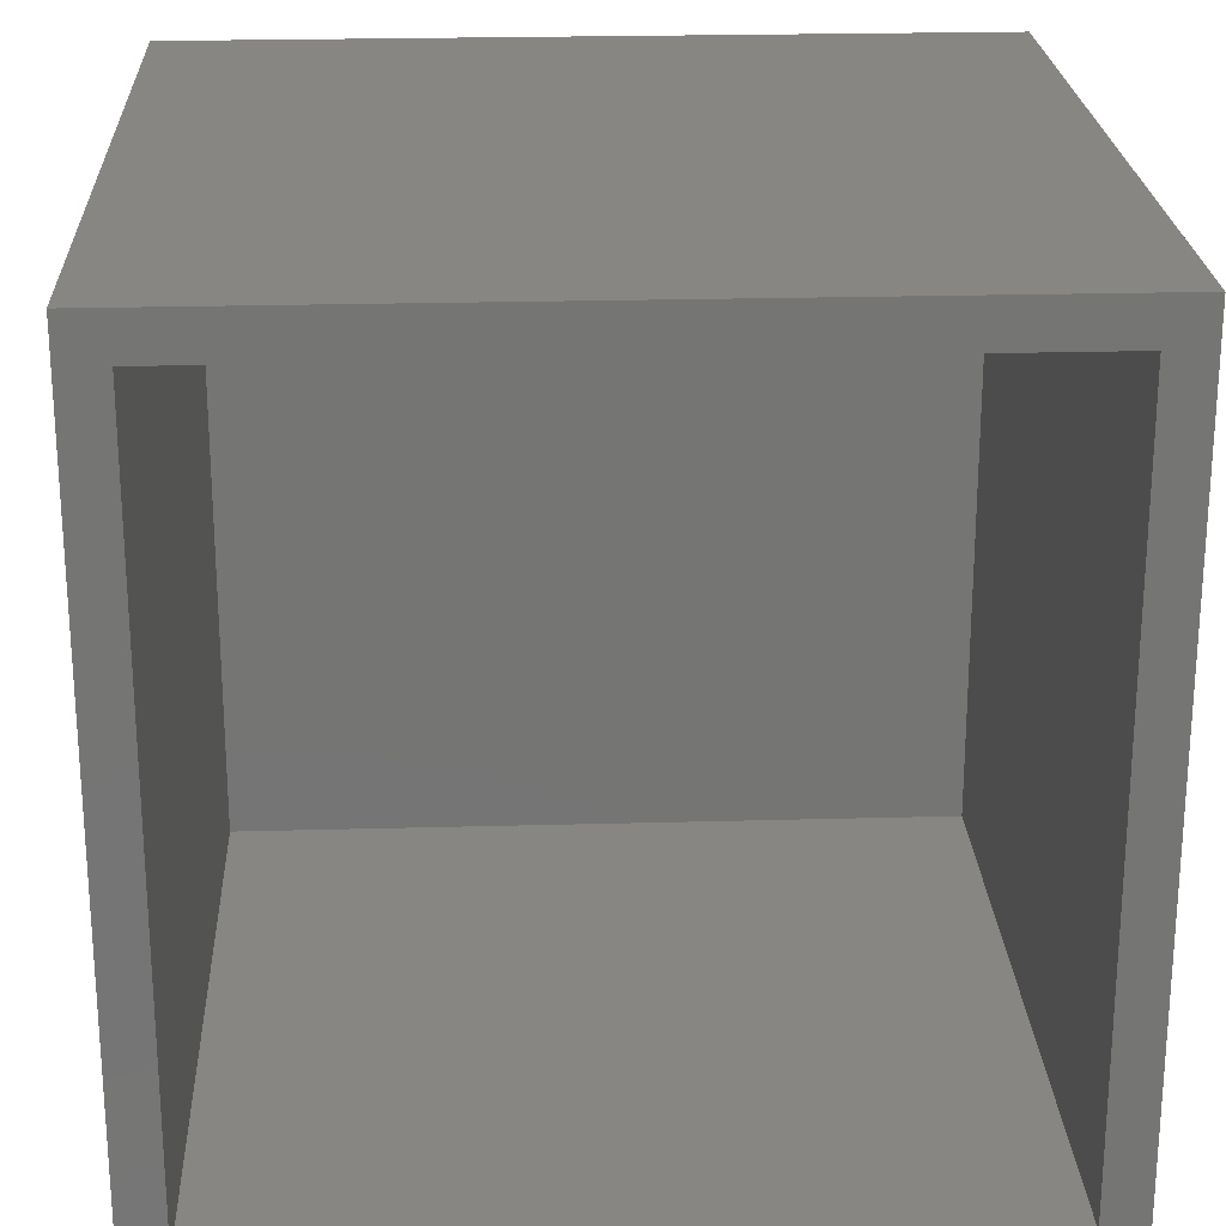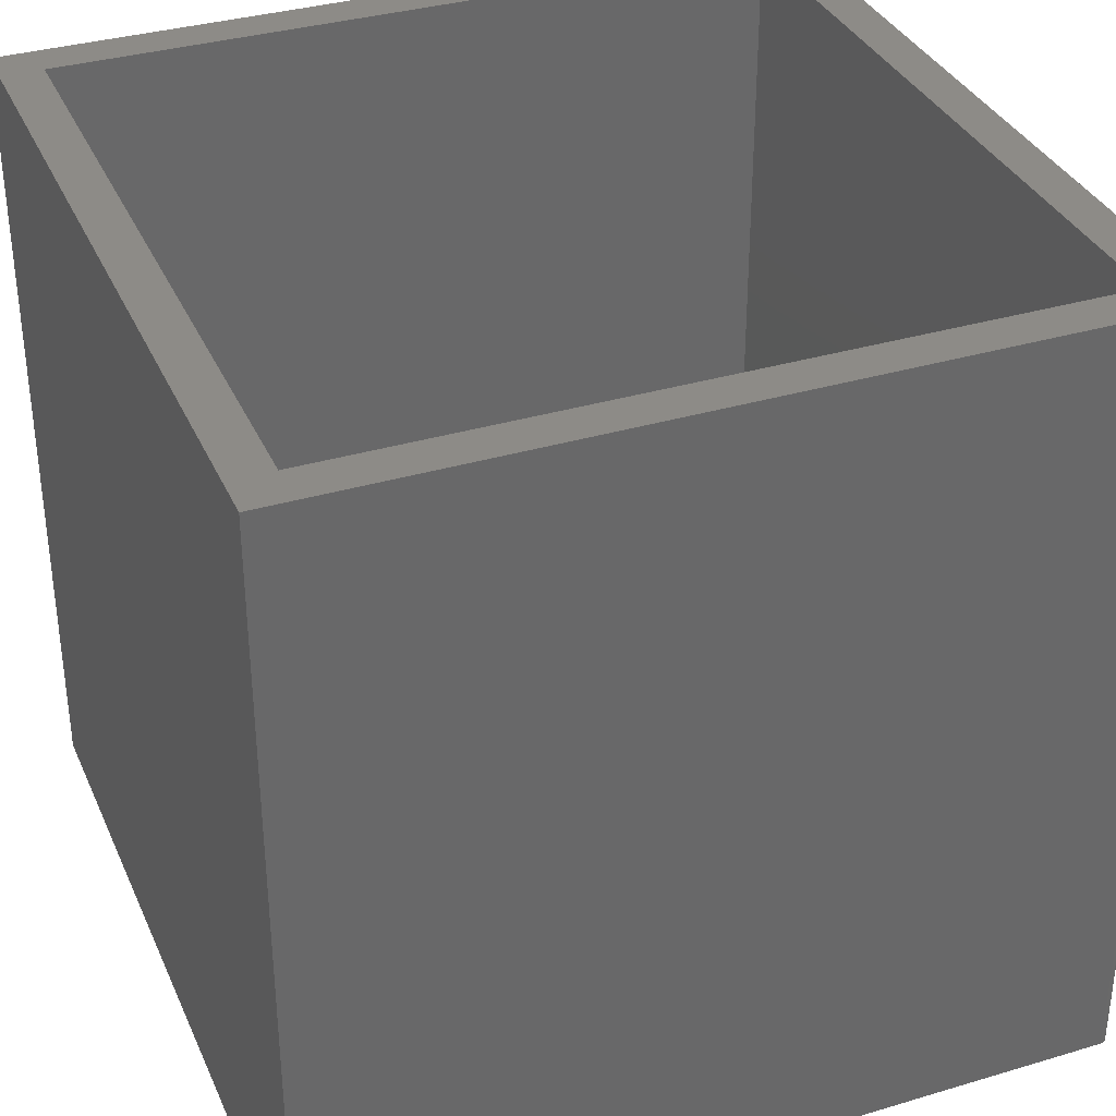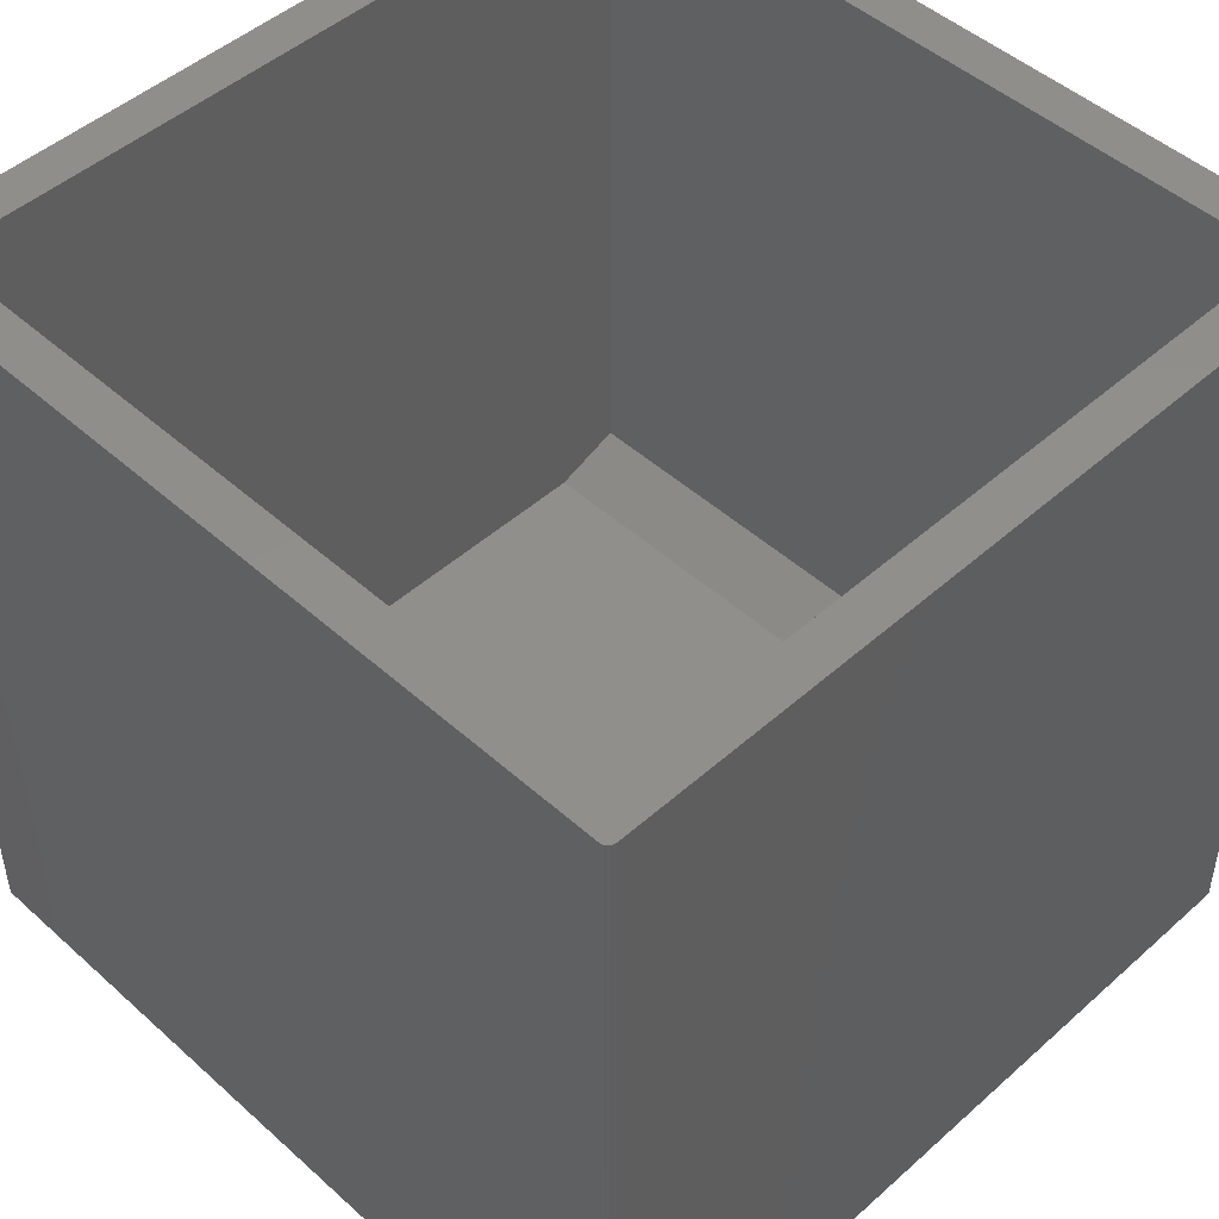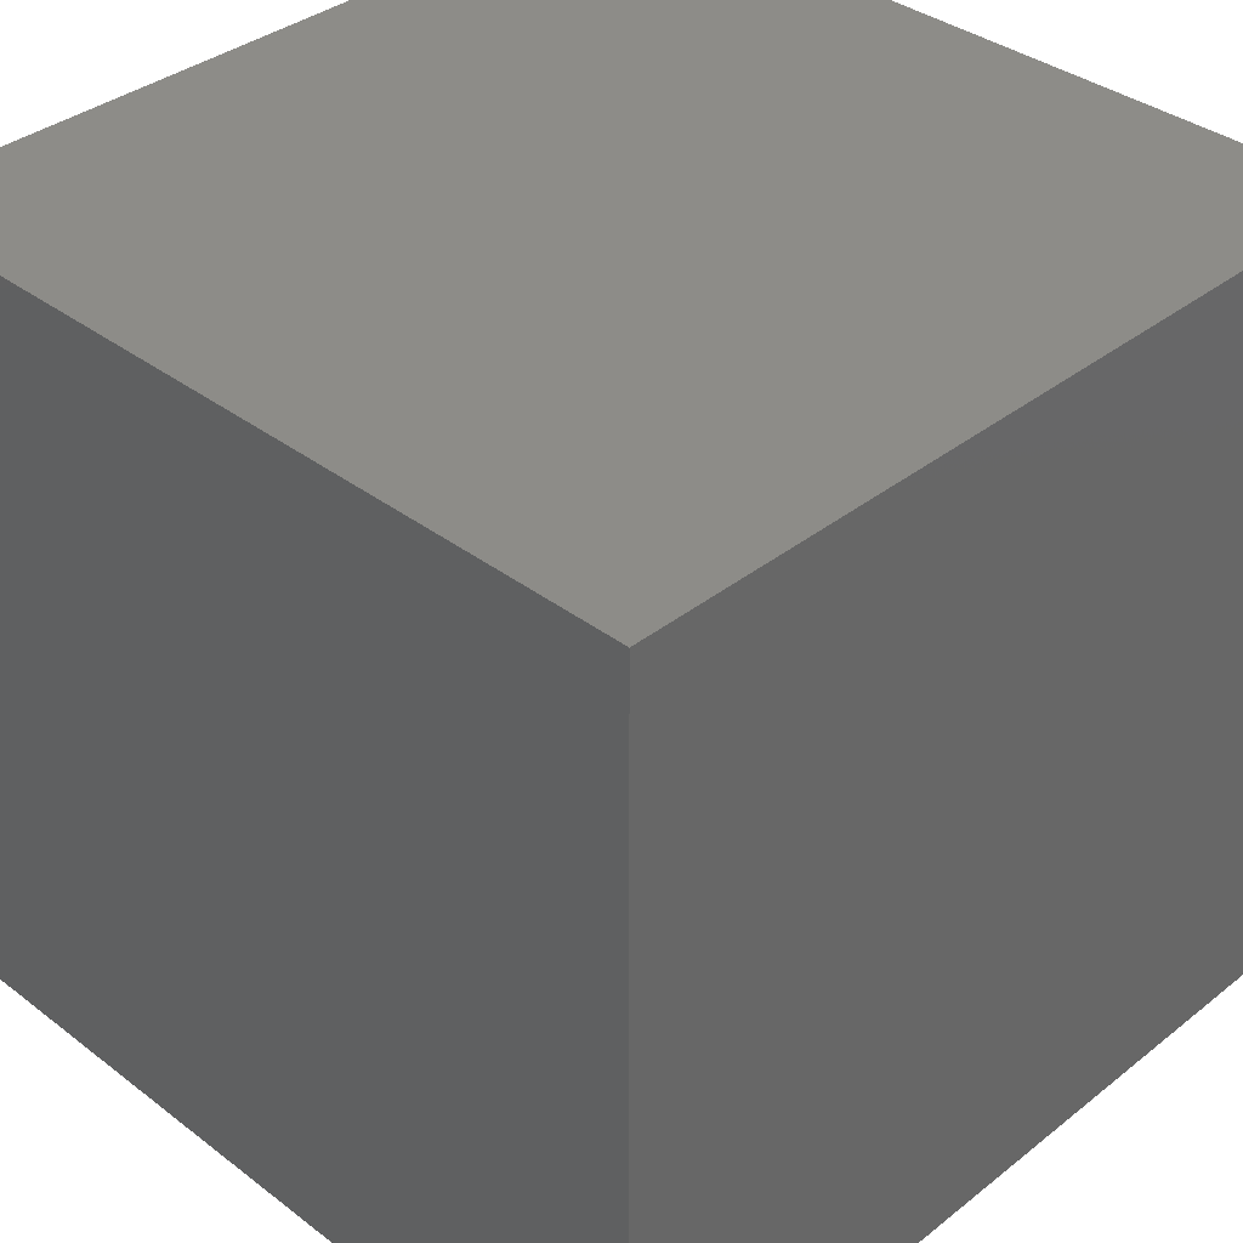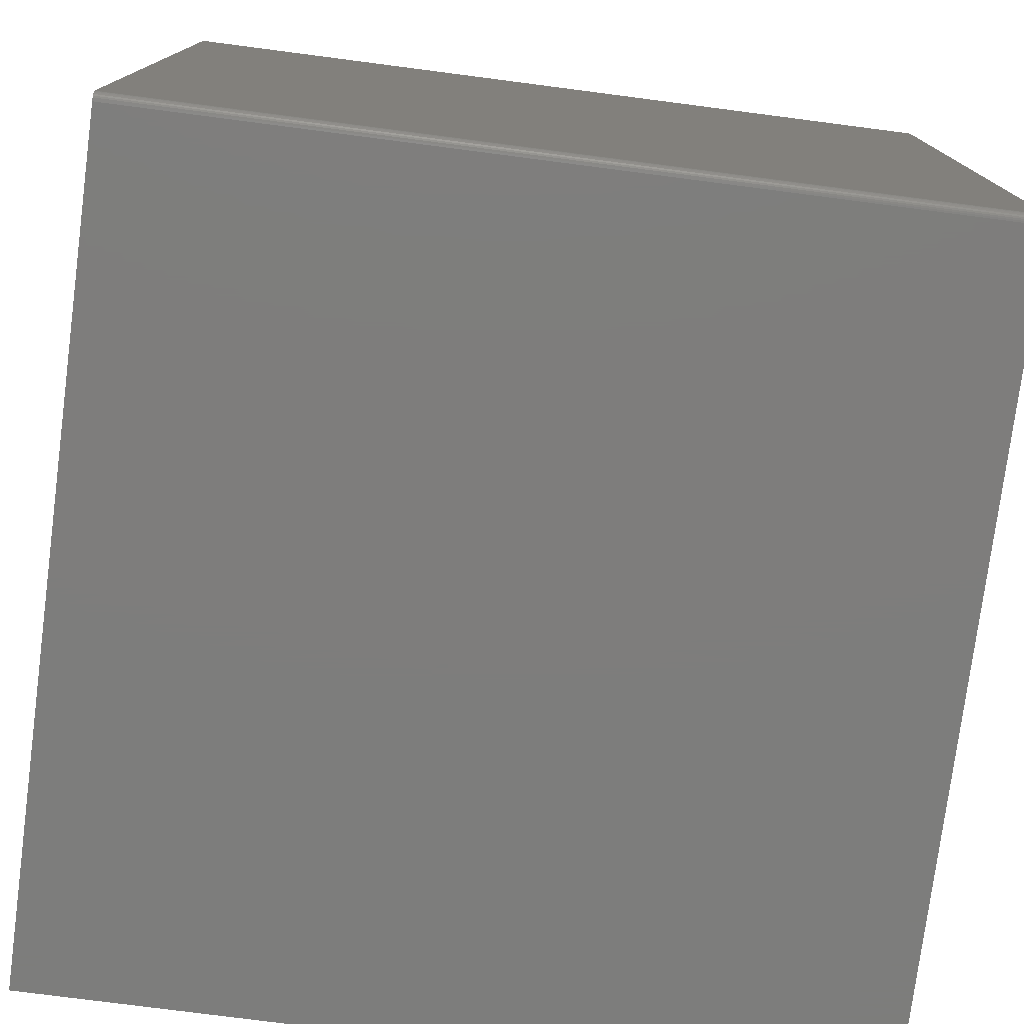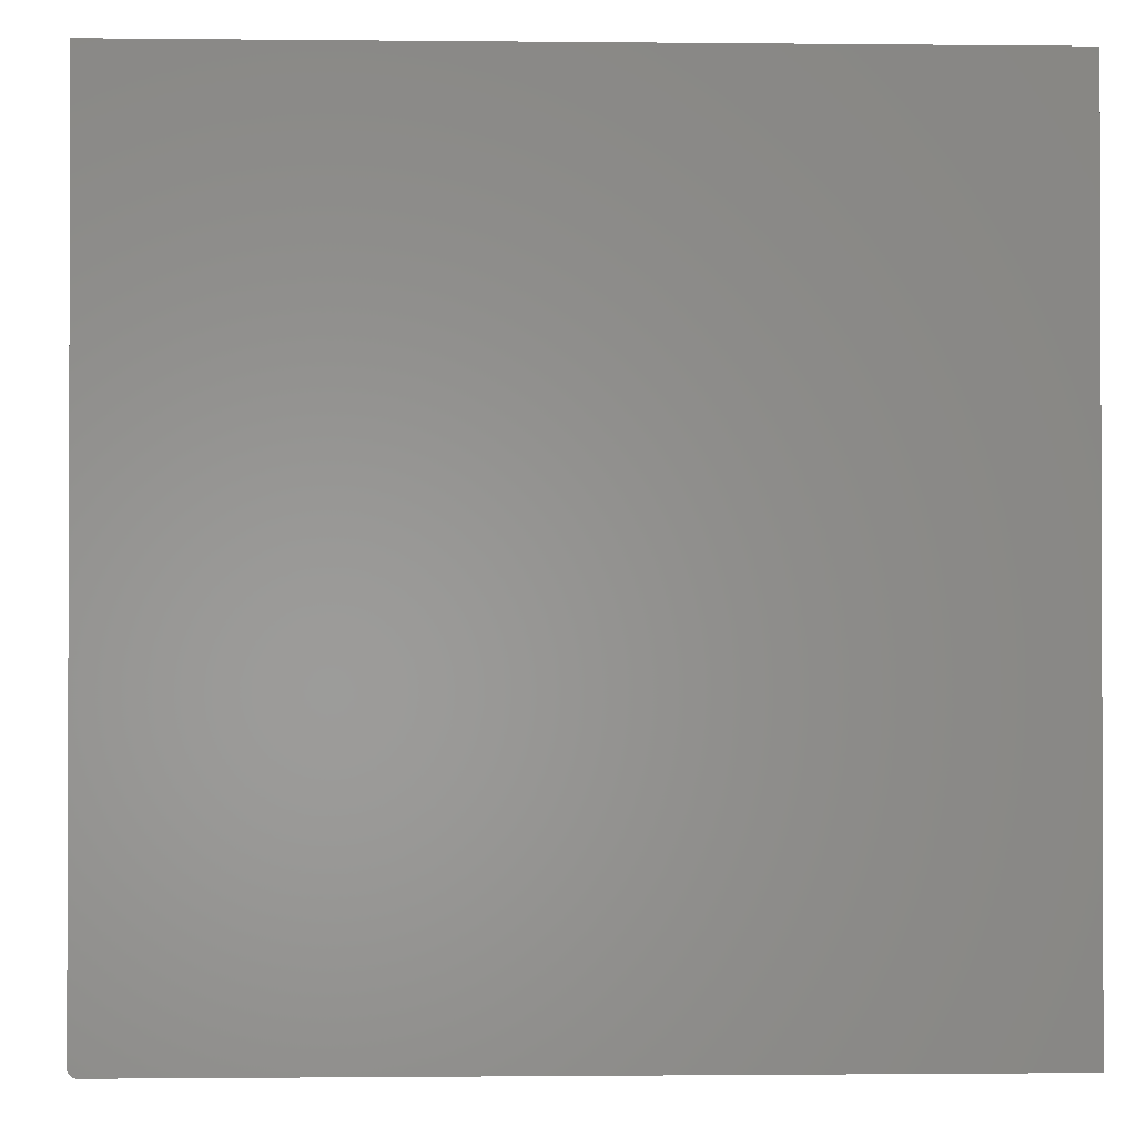
<metadata>
{"format":"stl","ext":"stl","renderer":"f3d","projection":"perspective","resolution":1024,"background":"white","views":[{"elev":23.0,"azim":-2.7,"up":"+Y"},{"elev":34.8,"azim":-21.7,"up":"+Z"},{"elev":48.0,"azim":45.1,"up":"+Z"},{"elev":36.6,"azim":134.5,"up":"+Y"},{"elev":-77.0,"azim":82.6,"up":"+Y"},{"elev":-1.2,"azim":177.7,"up":"+Y"}]}
</metadata>
<code>
# stl→obj: 34 verts, 64 faces
v 0.03906 -0.7109 0.07812
v 0.7109 -0.7109 0.07812
v 0.03906 -0.1016 0.07812
v 0.7109 -0.1016 0.07812
v 0.03906 -0.03906 0.75
v 0.03906 -0.7109 0.75
v 0.03906 -0.03906 0.1016
v 0.7109 -0.03906 0.75
v 0.7109 -0.03906 0.1016
v 0.7109 -0.7109 0.75
v 0.7465 -0.7487 0.75
v 0.7437 -0.7498 0.75
v 0.7452 -0.7494 0.75
v 0.7422 -0.75 0.75
v 0.75 -0.7422 0.75
v 0.7487 -0.7465 0.75
v 0.7498 -0.7437 0.75
v 0.7494 -0.7452 0.75
v 0.7477 -0.7477 0.75
v 4.592e-17 -0.75 0.75
v 0.75 0 0.75
v 4.592e-17 0 0.75
v 0 -0.75 0
v 0.7422 -0.75 -4.545e-17
v 0.75 0 -4.592e-17
v 0.75 -0.7422 -4.592e-17
v 0 0 0
v 0.7498 -0.7437 -4.592e-17
v 0.7494 -0.7452 -4.589e-17
v 0.7487 -0.7465 -4.584e-17
v 0.7477 -0.7477 -4.578e-17
v 0.7465 -0.7487 -4.571e-17
v 0.7452 -0.7494 -4.563e-17
v 0.7437 -0.7498 -4.554e-17
f 1 2 3
f 3 2 4
f 5 6 7
f 7 6 1
f 7 1 3
f 8 5 9
f 9 5 7
f 10 8 2
f 2 8 9
f 2 9 4
f 4 9 3
f 3 9 7
f 11 12 13
f 11 14 12
f 15 16 17
f 17 16 18
f 16 11 19
f 10 6 20
f 10 20 14
f 10 14 11
f 10 11 16
f 10 16 15
f 10 15 21
f 10 21 8
f 20 6 22
f 22 6 5
f 22 5 21
f 21 5 8
f 6 10 1
f 1 10 2
f 23 24 20
f 20 24 14
f 25 21 26
f 26 21 15
f 26 27 25
f 28 29 30
f 28 30 31
f 28 31 32
f 28 32 33
f 28 33 34
f 28 34 24
f 23 27 26
f 23 26 28
f 23 28 24
f 26 15 28
f 28 15 17
f 28 17 29
f 29 17 18
f 29 18 30
f 30 18 16
f 30 16 31
f 31 16 19
f 31 19 32
f 32 19 11
f 32 11 33
f 33 11 13
f 33 13 34
f 34 13 12
f 34 12 24
f 24 12 14
f 27 22 25
f 25 22 21
f 22 27 20
f 20 27 23

</code>
